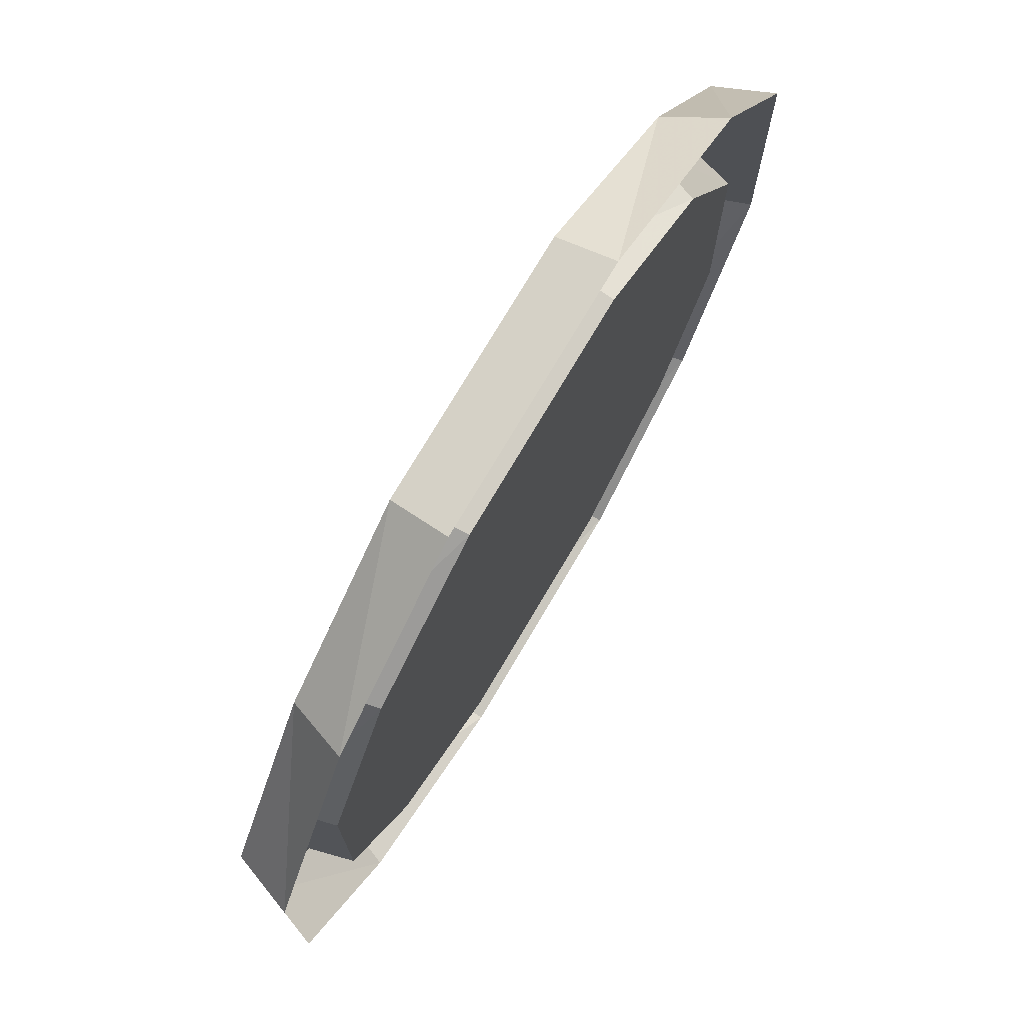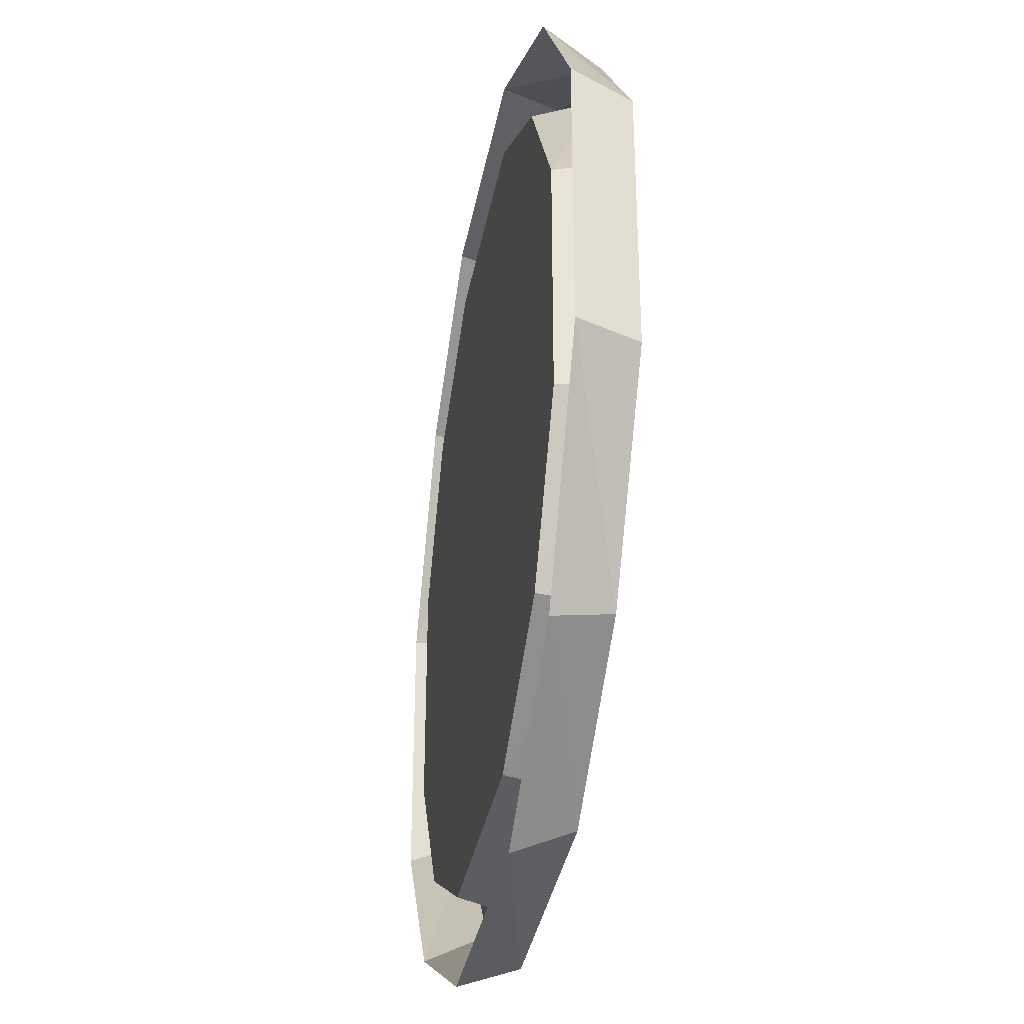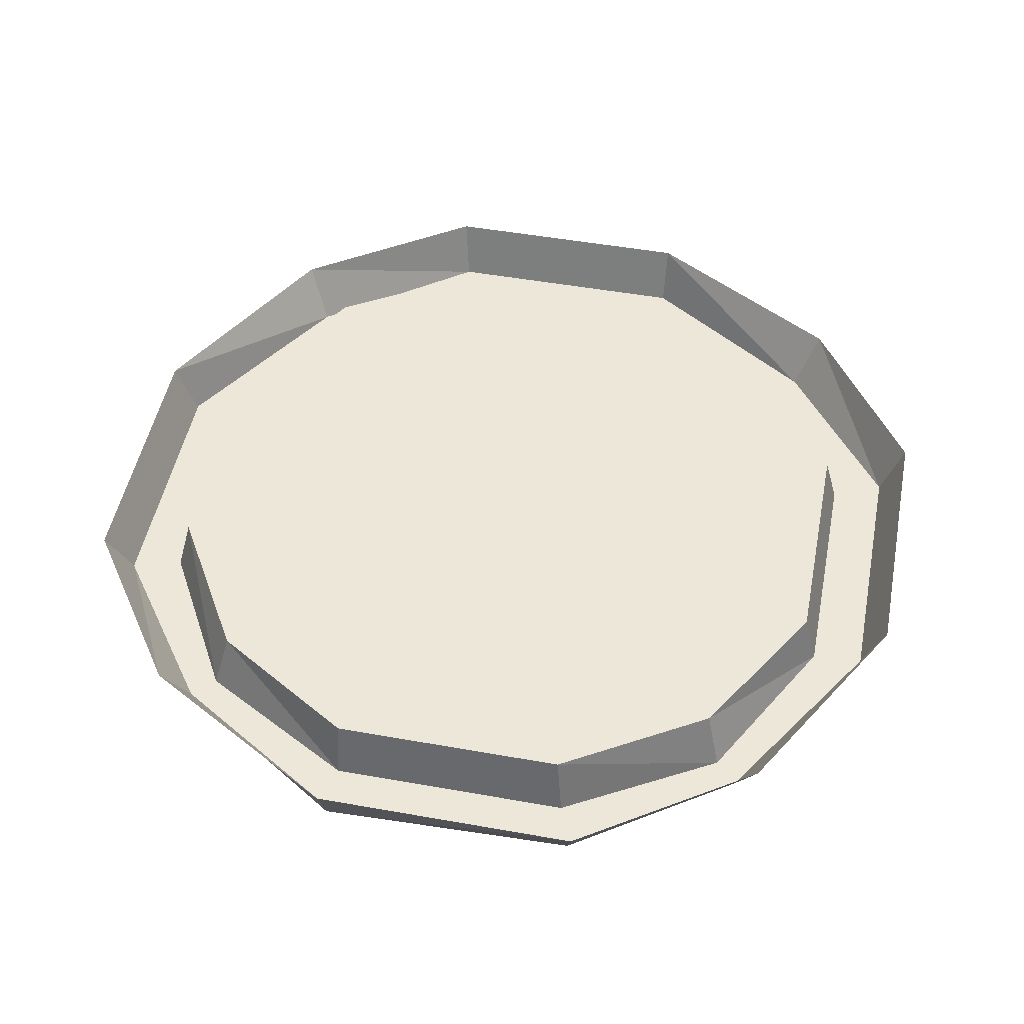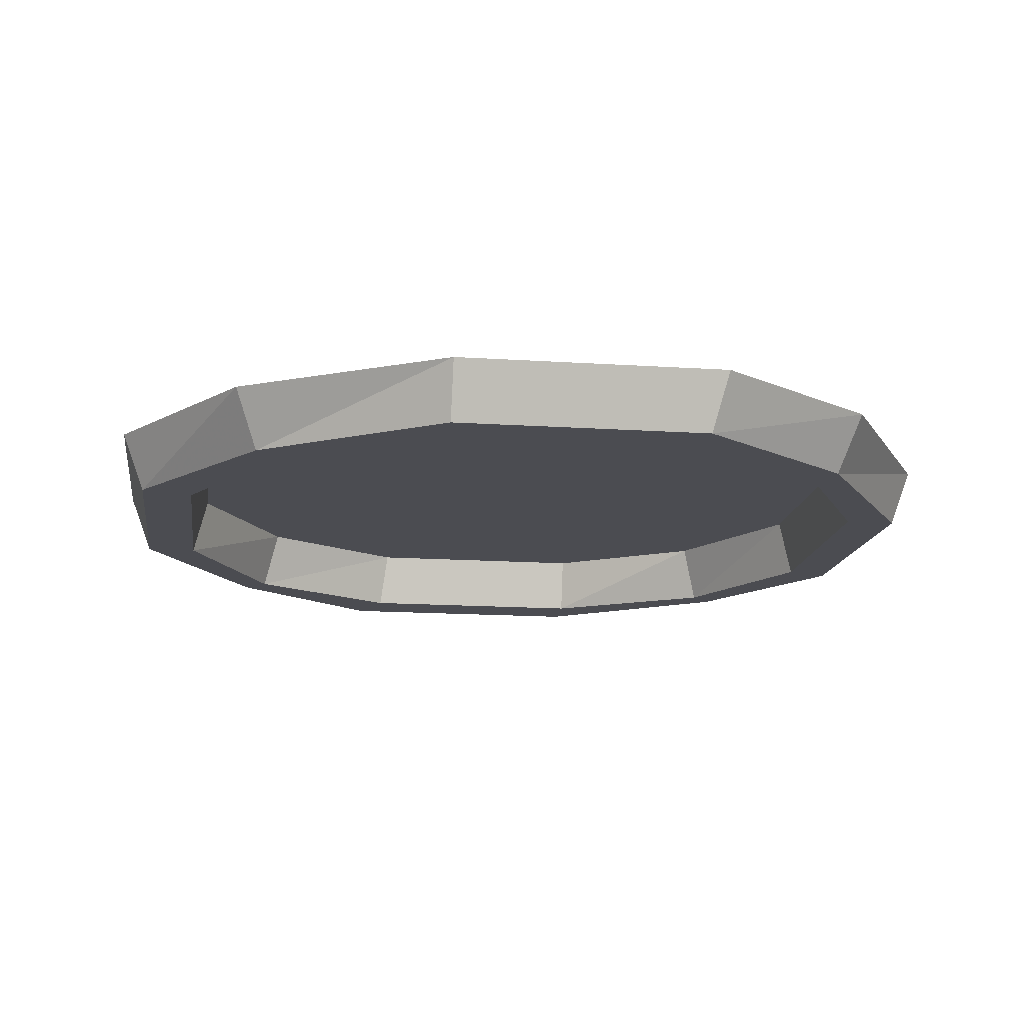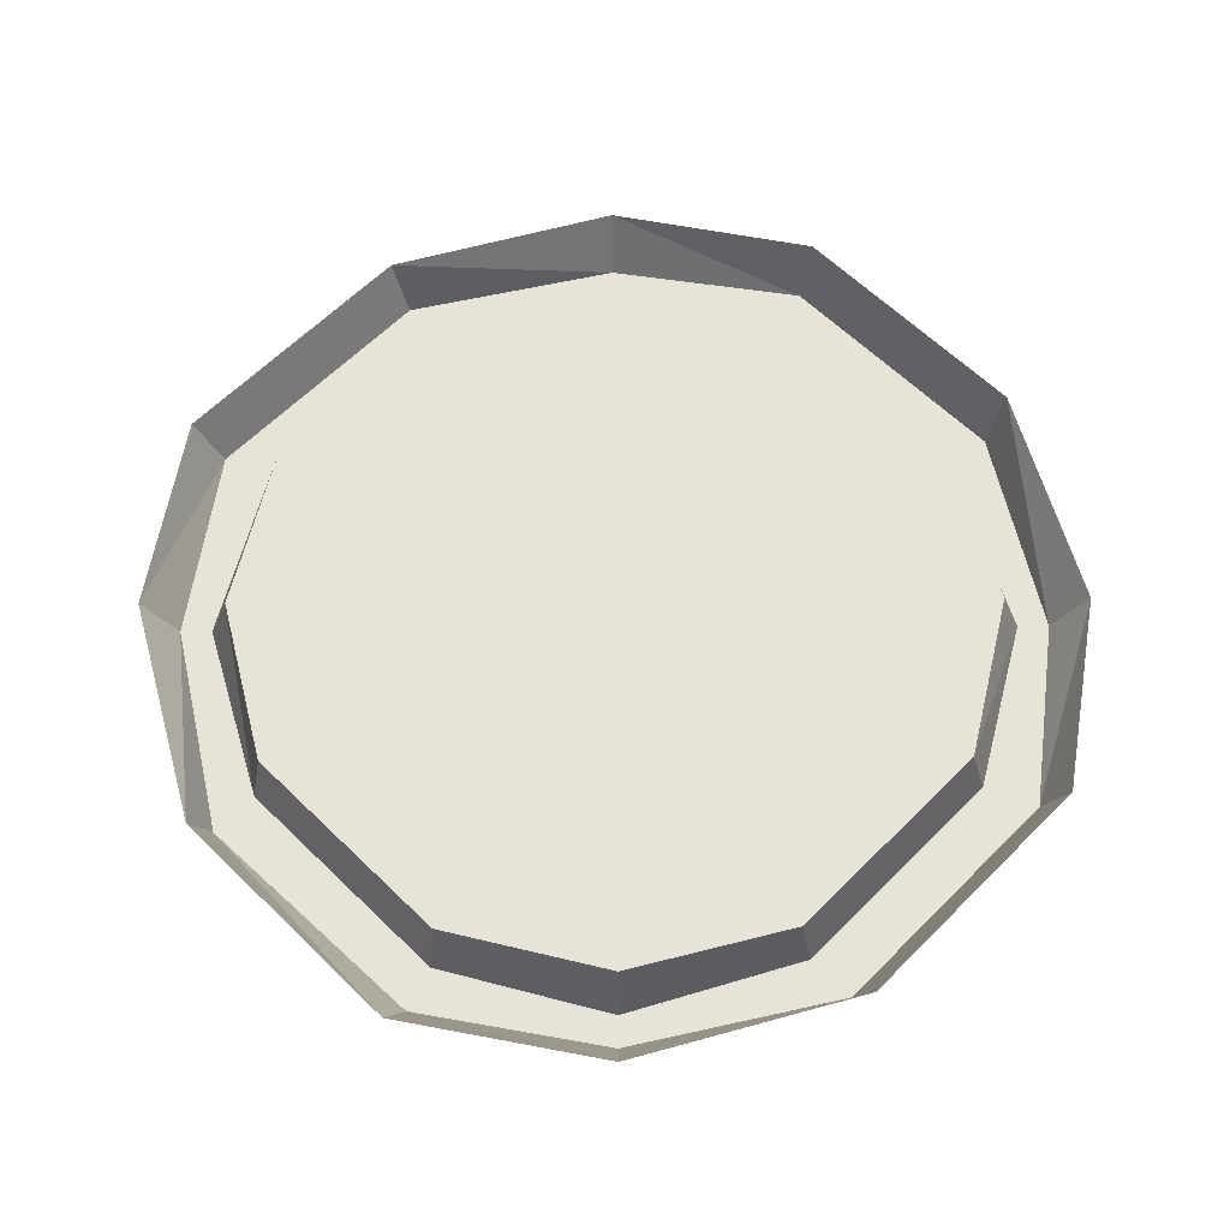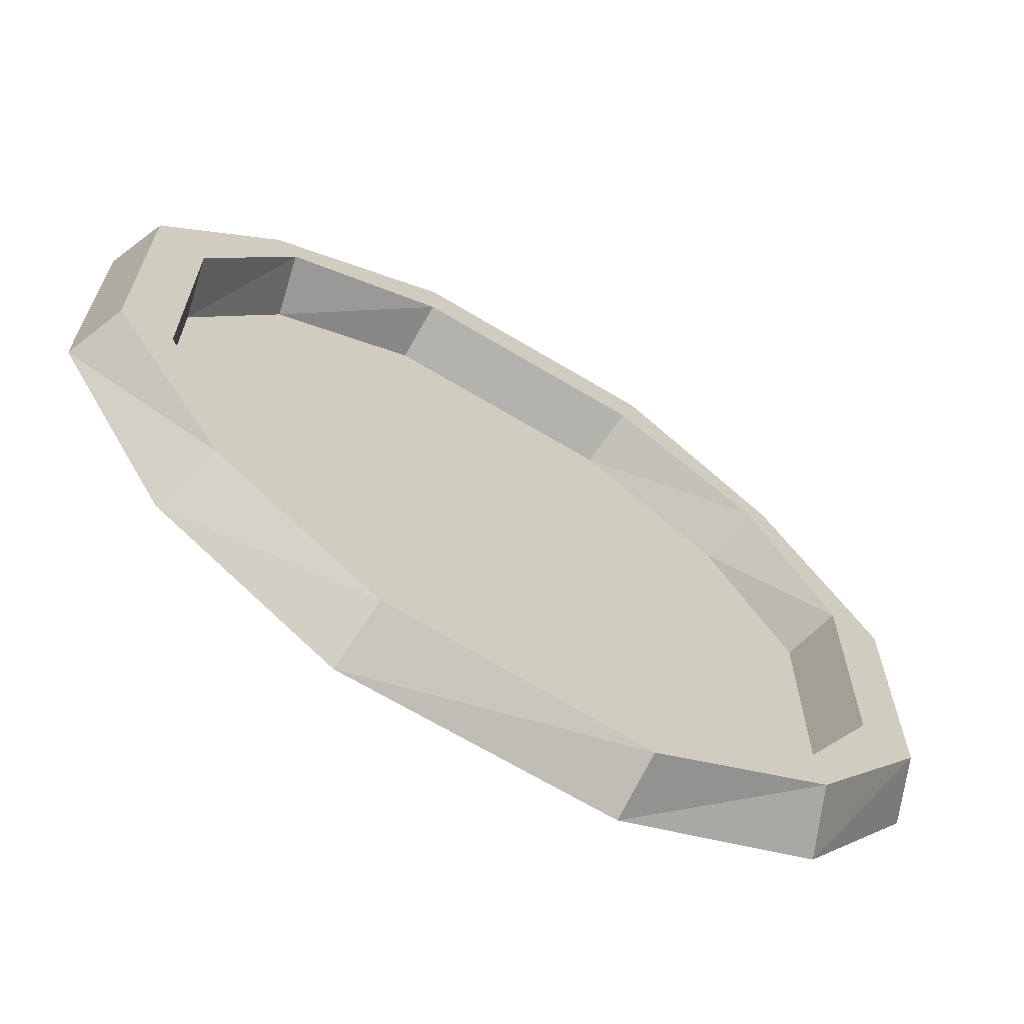
<metadata>
{"format":"obj","ext":"obj","renderer":"f3d","projection":"perspective","resolution":1024,"background":"white","views":[{"elev":74.6,"azim":120.5,"up":"+Z"},{"elev":-34.8,"azim":-100.3,"up":"+Z"},{"elev":49.8,"azim":-168.9,"up":"+Y"},{"elev":-15.4,"azim":82.1,"up":"+Y"},{"elev":62.2,"azim":-135.4,"up":"+Y"},{"elev":-67.2,"azim":-31.1,"up":"+Z"}]}
</metadata>
<code>
o if/110/90
v -48 0 -16
v -36 0 -36
v -16 0 -48
v 16 0 -48
v 36 0 -36
v 48 0 -16
v 48 0 16
v 36 0 36
v 16 0 48
v -16 0 48
v -36 0 36
v -48 0 16
v -50 -8 17
v -50 -8 -16
v -38 -8 -38
v -17 -8 -50
v 16 -8 -50
v 38 -8 -38
v 50 -8 -17
v 50 -8 16
v 38 -8 38
v 17 -8 50
v -16 -8 50
v -38 -8 38
v -57 -8 20
v -57 -8 -16
v -41 -8 -41
v -19 -8 -56
v 16 -8 -57
v 41 -8 -41
v 57 -8 -19
v 57 -8 16
v 41 -8 41
v 19 -8 57
v -16 -8 57
v -41 -8 41
v -44 0 44
v -60 0 21
v -60 0 -16
v -44 0 -44
v -20 0 -60
v 16 0 -60
v 44 0 -44
v 60 0 -21
v 60 0 16
v 44 0 44
v 20 0 60
v -16 0 60
v -45 0 -14
v -33 0 -33
v -15 0 -44
v 15 0 -44
v 33 0 -33
v 45 0 -14
v 45 0 14
v 33 0 33
v 15 0 44
v -15 0 44
v -33 0 33
v -45 0 14
v -40 0 -12
v -29 0 -29
v -13 0 -39
v 13 0 -39
v 29 0 -29
v 40 0 -12
v 40 0 12
v 29 0 29
v 13 0 39
v -13 0 39
v -29 0 29
v -40 0 12
v 6 0 -25
v 12 0 -36
v 33 0 -18
v 22 0 -12
v 37 0 8
v 25 0 10
v 35 0 13
v 31 0 14
v 3 0 -30
v 5 0 -34
f 1 2 3
f 1 3 4
f 1 4 5
f 1 5 6
f 1 6 7
f 1 7 8
f 1 8 9
f 1 9 10
f 1 10 11
f 1 11 12
f 1 12 13
f 1 13 14
f 1 14 2
f 2 14 15
f 2 15 3
f 3 15 16
f 3 16 4
f 4 16 17
f 4 17 5
f 5 17 18
f 5 18 6
f 6 18 19
f 6 19 7
f 7 19 20
f 7 20 8
f 8 20 21
f 8 21 9
f 9 21 22
f 9 22 10
f 10 22 23
f 10 23 11
f 11 23 24
f 11 24 12
f 12 24 13
f 13 24 25
f 13 25 26
f 13 26 14
f 14 26 27
f 14 27 15
f 15 27 28
f 15 28 16
f 16 28 29
f 16 29 17
f 17 29 30
f 17 30 18
f 18 30 31
f 18 31 19
f 19 31 32
f 19 32 20
f 20 32 33
f 20 33 21
f 21 33 34
f 21 34 22
f 22 34 35
f 22 35 23
f 23 35 36
f 23 36 24
f 24 36 25
f 25 36 37
f 25 37 38
f 25 38 26
f 26 38 39
f 26 39 27
f 27 39 40
f 27 40 28
f 28 40 41
f 28 41 29
f 29 41 42
f 29 42 30
f 30 42 43
f 30 43 31
f 31 43 44
f 31 44 32
f 32 44 45
f 32 45 33
f 33 45 46
f 33 46 34
f 34 46 47
f 34 47 35
f 35 47 48
f 35 48 36
f 36 48 37
f 49 50 51
f 49 51 52
f 49 52 53
f 49 53 54
f 49 54 55
f 49 55 56
f 49 56 57
f 49 57 58
f 49 58 59
f 49 59 60
f 61 62 63
f 61 63 64
f 61 64 65
f 61 65 66
f 61 66 67
f 61 67 68
f 61 68 69
f 61 69 70
f 61 70 71
f 61 71 72
f 73 74 75
f 73 75 76
f 76 75 77
f 76 77 78
f 78 77 79
f 78 79 80
f 81 82 74
f 81 74 73

</code>
